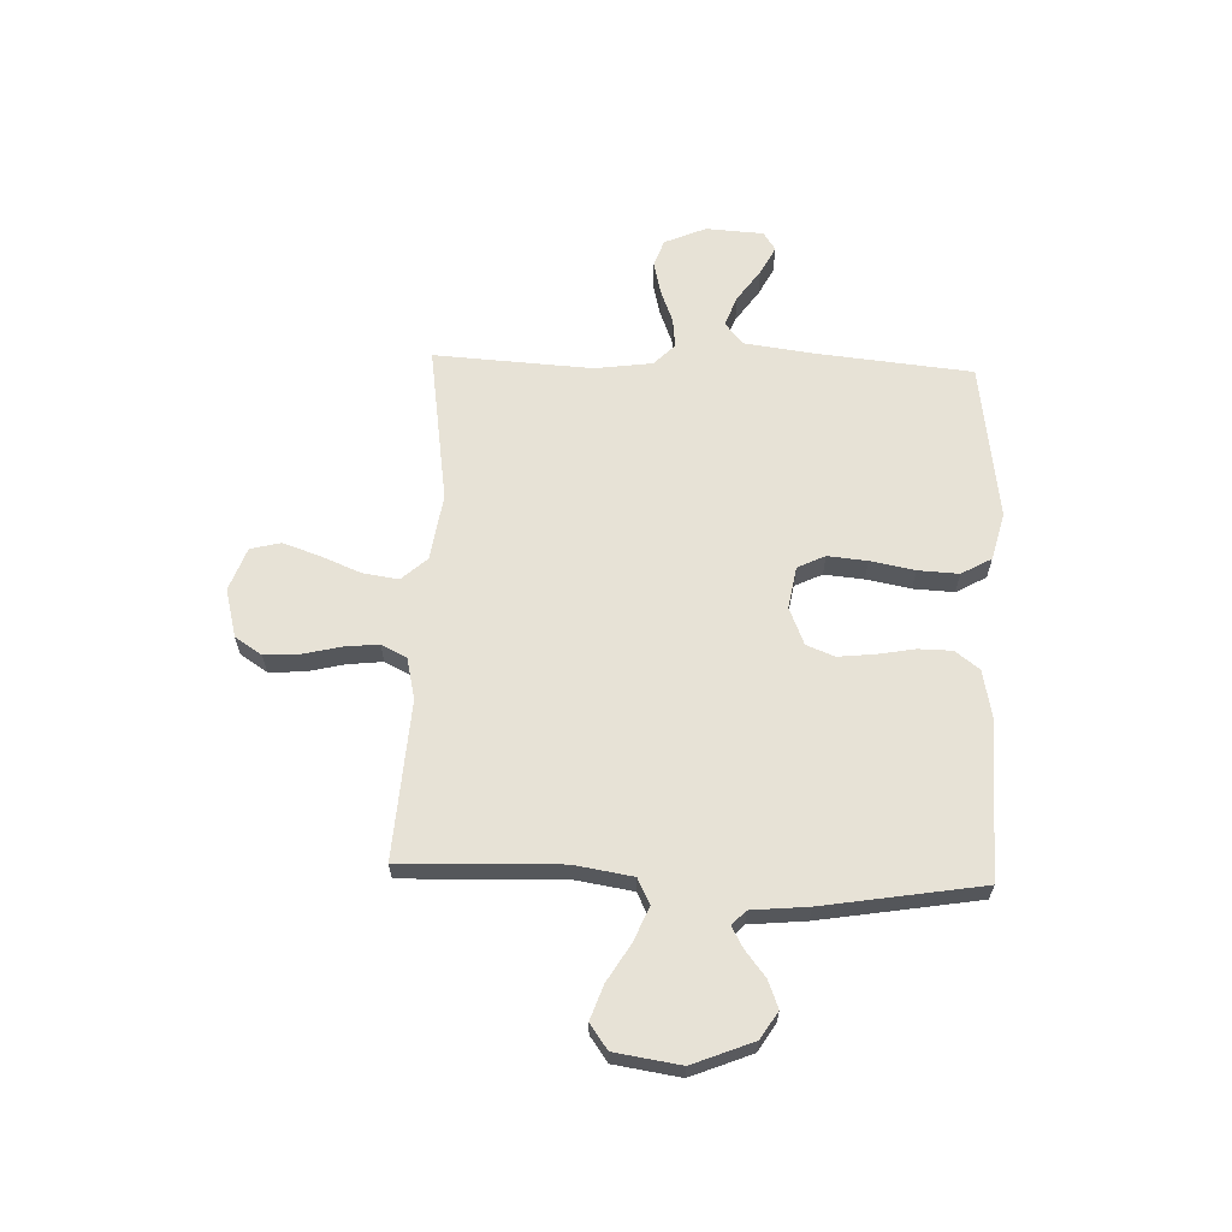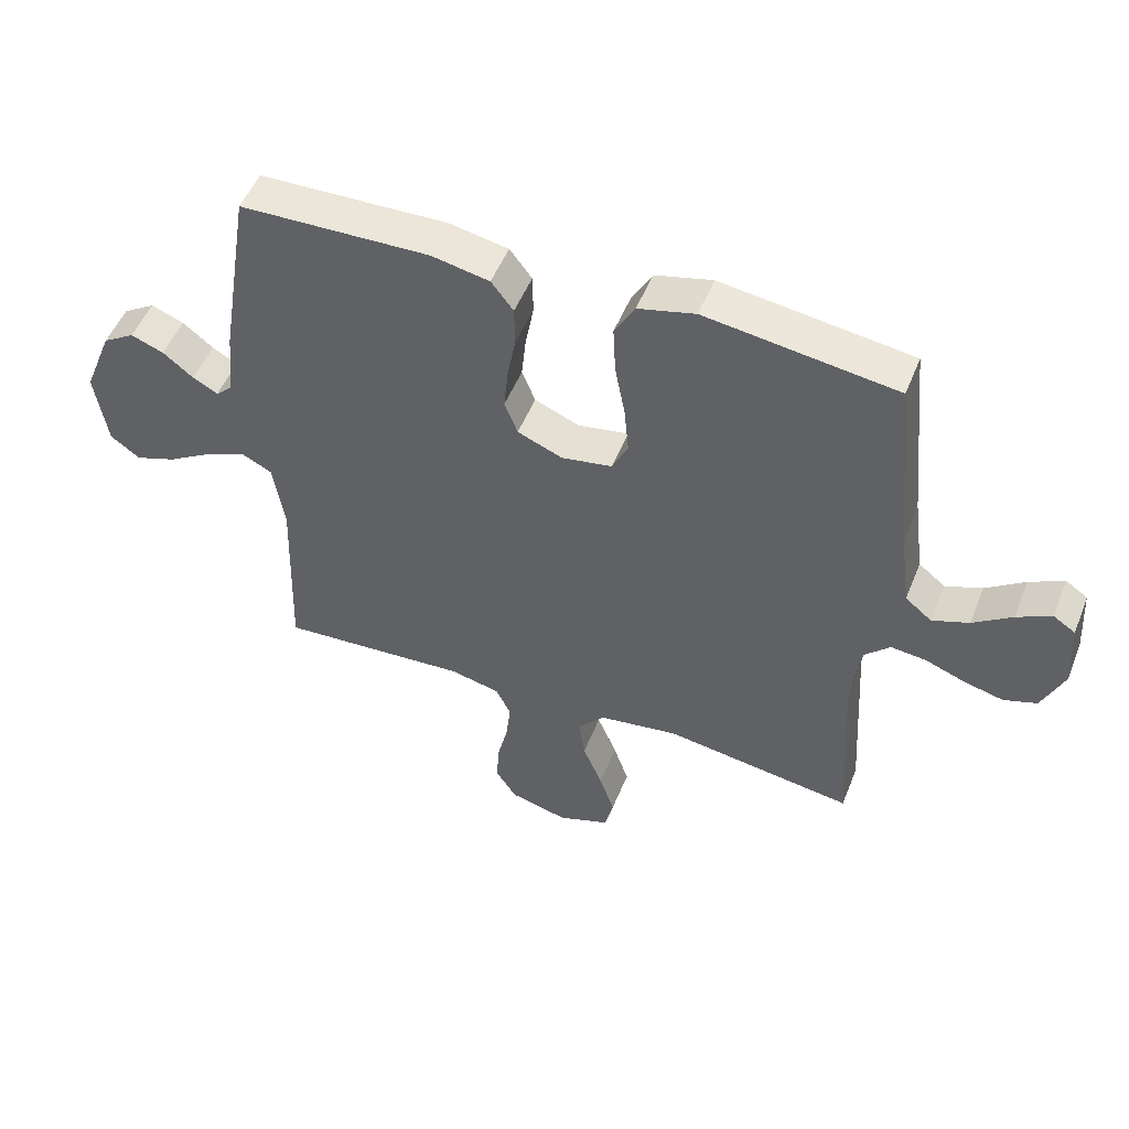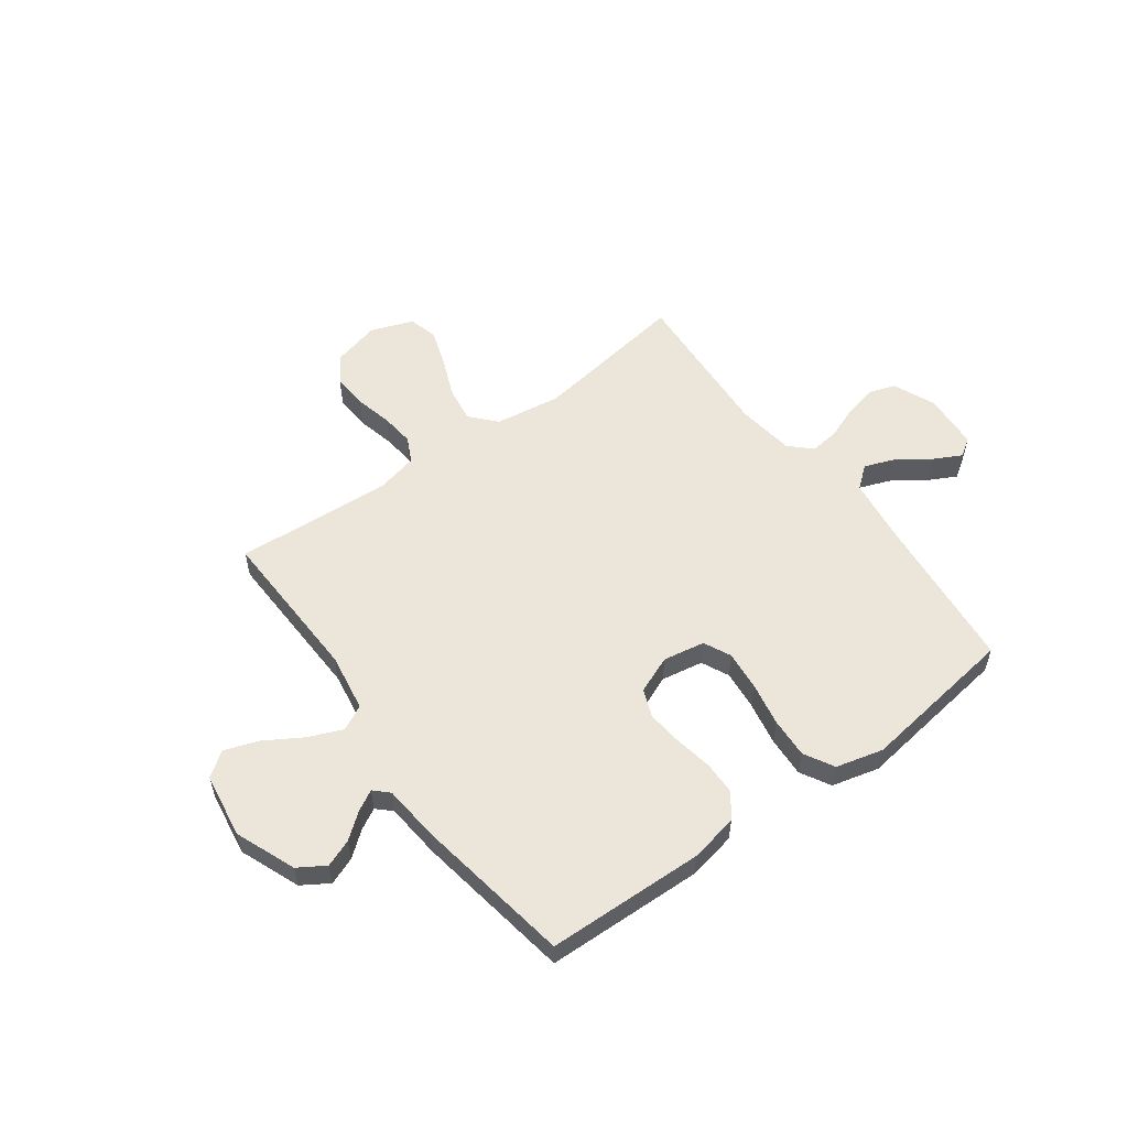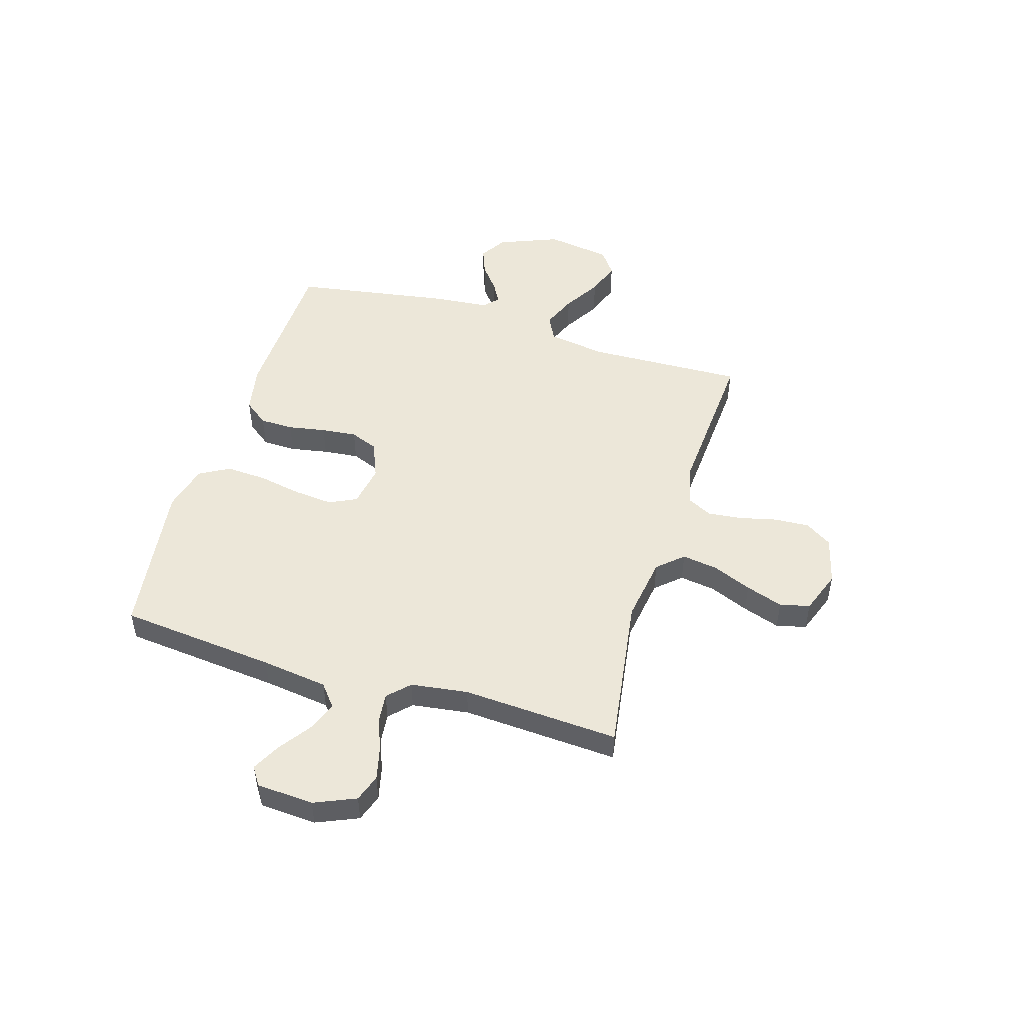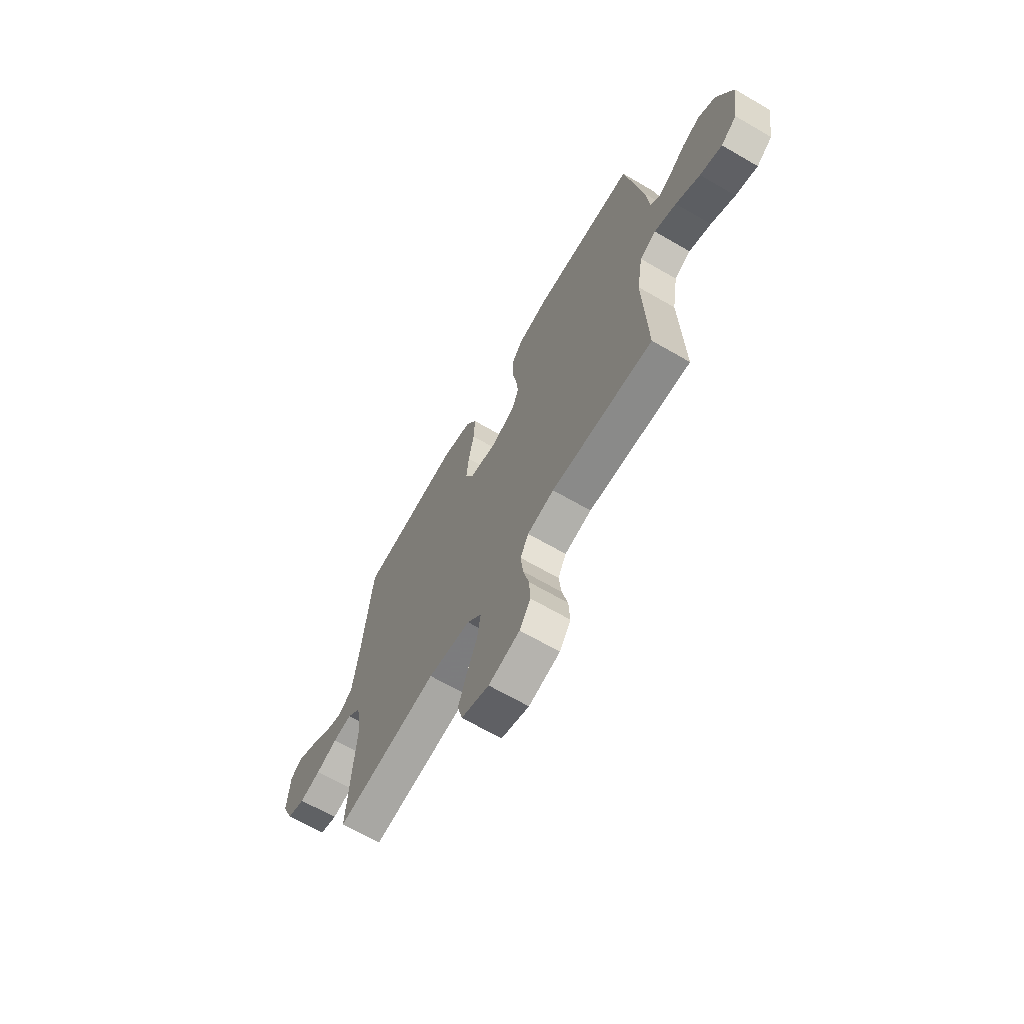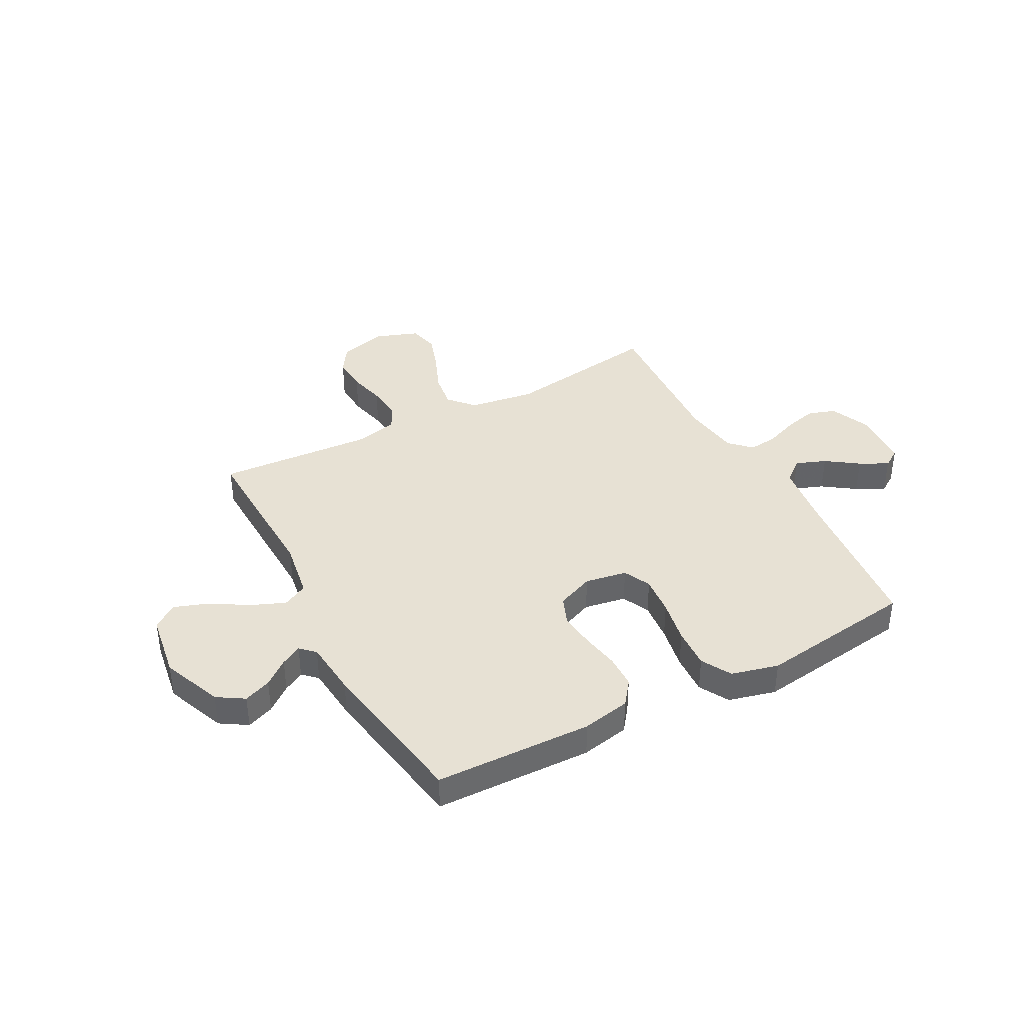
<metadata>
{"format":"obj","ext":"obj","renderer":"f3d","projection":"perspective","resolution":1024,"background":"white","views":[{"elev":63.1,"azim":-87.9,"up":"+Y"},{"elev":51.2,"azim":21.5,"up":"+Z"},{"elev":55.8,"azim":-36.2,"up":"+Y"},{"elev":49.7,"azim":106.9,"up":"+Y"},{"elev":-66.9,"azim":-120.2,"up":"+Z"},{"elev":39.4,"azim":-28.1,"up":"+Y"}]}
</metadata>
<code>
v -0.5 0.07 -0.5
v -0.49 0.07 -0.2
v -0.508 0.07 -0.089
v -0.556 0.07 -0.065
v -0.621 0.07 -0.092
v -0.692 0.07 -0.135
v -0.757 0.07 -0.158
v -0.804 0.07 -0.124
v -0.823 0.07 0
v -0.777 0.07 0.115
v -0.726 0.07 0.147
v -0.674 0.07 0.127
v -0.626 0.07 0.089
v -0.586 0.07 0.067
v -0.559 0.07 0.093
v -0.549 0.07 0.2
v -0.5 0.07 0.5
v -0.2 0.07 0.509
v -0.108 0.07 0.491
v -0.073 0.07 0.445
v -0.072 0.07 0.381
v -0.085 0.07 0.309
v -0.092 0.07 0.241
v -0.071 0.07 0.188
v 0 0.07 0.159
v 0.08 0.07 0.173
v 0.105 0.07 0.225
v 0.098 0.07 0.3
v 0.082 0.07 0.384
v 0.078 0.07 0.461
v 0.11 0.07 0.518
v 0.2 0.07 0.541
v 0.5 0.07 0.5
v 0.53 0.07 0.2
v 0.547 0.07 0.073
v 0.589 0.07 0.039
v 0.647 0.07 0.061
v 0.708 0.07 0.104
v 0.762 0.07 0.132
v 0.797 0.07 0.109
v 0.804 0.07 0
v 0.77 0.07 -0.079
v 0.718 0.07 -0.097
v 0.656 0.07 -0.082
v 0.593 0.07 -0.058
v 0.537 0.07 -0.052
v 0.497 0.07 -0.091
v 0.482 0.07 -0.2
v 0.5 0.07 -0.5
v 0.2 0.07 -0.456
v 0.074 0.07 -0.475
v 0.031 0.07 -0.523
v 0.041 0.07 -0.591
v 0.072 0.07 -0.666
v 0.096 0.07 -0.737
v 0.082 0.07 -0.794
v 0 0.07 -0.824
v -0.092 0.07 -0.8
v -0.125 0.07 -0.749
v -0.121 0.07 -0.682
v -0.104 0.07 -0.611
v -0.097 0.07 -0.546
v -0.121 0.07 -0.498
v -0.2 0.07 -0.48
v -0.5 0 -0.5
v -0.49 0 -0.2
v -0.508 0 -0.089
v -0.556 0 -0.065
v -0.621 0 -0.092
v -0.692 0 -0.135
v -0.757 0 -0.158
v -0.804 0 -0.124
v -0.823 0 0
v -0.777 0 0.115
v -0.726 0 0.147
v -0.674 0 0.127
v -0.626 0 0.089
v -0.586 0 0.067
v -0.559 0 0.093
v -0.549 0 0.2
v -0.5 0 0.5
v -0.2 0 0.509
v -0.108 0 0.491
v -0.073 0 0.445
v -0.072 0 0.381
v -0.085 0 0.309
v -0.092 0 0.241
v -0.071 0 0.188
v 0 0 0.159
v 0.08 0 0.173
v 0.105 0 0.225
v 0.098 0 0.3
v 0.082 0 0.384
v 0.078 0 0.461
v 0.11 0 0.518
v 0.2 0 0.541
v 0.5 0 0.5
v 0.53 0 0.2
v 0.547 0 0.073
v 0.589 0 0.039
v 0.647 0 0.061
v 0.708 0 0.104
v 0.762 0 0.132
v 0.797 0 0.109
v 0.804 0 0
v 0.77 0 -0.079
v 0.718 0 -0.097
v 0.656 0 -0.082
v 0.593 0 -0.058
v 0.537 0 -0.052
v 0.497 0 -0.091
v 0.482 0 -0.2
v 0.5 0 -0.5
v 0.2 0 -0.456
v 0.074 0 -0.475
v 0.031 0 -0.523
v 0.041 0 -0.591
v 0.072 0 -0.666
v 0.096 0 -0.737
v 0.082 0 -0.794
v 0 0 -0.824
v -0.092 0 -0.8
v -0.125 0 -0.749
v -0.121 0 -0.682
v -0.104 0 -0.611
v -0.097 0 -0.546
v -0.121 0 -0.498
v -0.2 0 -0.48
f 59 60 61
f 58 59 61
f 57 58 61
f 56 57 61
f 55 56 61
f 54 55 61
f 53 54 61
f 52 53 61 62
f 51 52 62 63
f 48 49 50
f 51 63 64
f 50 51 64
f 48 50 64
f 47 48 64
f 43 44 45
f 42 43 45
f 41 42 45
f 40 41 45
f 39 40 45
f 38 39 45
f 37 38 45
f 36 37 45 46
f 64 1 2
f 47 64 2
f 46 47 2
f 36 46 2
f 35 36 2
f 32 33 34
f 31 32 34
f 30 31 34
f 29 30 34
f 28 29 34
f 20 21 22
f 19 20 22
f 18 19 22
f 17 18 22
f 16 17 22
f 15 16 22
f 14 15 22 23
f 11 12 13
f 10 11 13
f 9 10 13
f 8 9 13
f 7 8 13
f 6 7 13
f 5 6 13
f 4 5 13 14
f 14 23 24
f 4 14 24
f 3 4 24
f 27 28 34 35
f 26 27 35
f 35 2 3
f 26 35 3
f 25 26 3
f 3 24 25
f 125 124 123
f 125 123 122
f 125 122 121
f 125 121 120
f 125 120 119
f 125 119 118
f 125 118 117
f 126 125 117 116
f 127 126 116 115
f 114 113 112
f 128 127 115
f 128 115 114
f 128 114 112
f 128 112 111
f 109 108 107
f 109 107 106
f 109 106 105
f 109 105 104
f 109 104 103
f 109 103 102
f 109 102 101
f 110 109 101 100
f 66 65 128
f 66 128 111
f 66 111 110
f 66 110 100
f 66 100 99
f 98 97 96
f 98 96 95
f 98 95 94
f 98 94 93
f 98 93 92
f 86 85 84
f 86 84 83
f 86 83 82
f 86 82 81
f 86 81 80
f 86 80 79
f 87 86 79 78
f 77 76 75
f 77 75 74
f 77 74 73
f 77 73 72
f 77 72 71
f 77 71 70
f 77 70 69
f 78 77 69 68
f 88 87 78
f 88 78 68
f 88 68 67
f 99 98 92 91
f 99 91 90
f 67 66 99
f 67 99 90
f 67 90 89
f 89 88 67
f 1 65 66 2
f 2 66 67 3
f 3 67 68 4
f 4 68 69 5
f 5 69 70 6
f 6 70 71 7
f 7 71 72 8
f 8 72 73 9
f 9 73 74 10
f 10 74 75 11
f 11 75 76 12
f 12 76 77 13
f 13 77 78 14
f 14 78 79 15
f 15 79 80 16
f 16 80 81 17
f 17 81 82 18
f 18 82 83 19
f 19 83 84 20
f 20 84 85 21
f 21 85 86 22
f 22 86 87 23
f 23 87 88 24
f 24 88 89 25
f 25 89 90 26
f 26 90 91 27
f 27 91 92 28
f 28 92 93 29
f 29 93 94 30
f 30 94 95 31
f 31 95 96 32
f 32 96 97 33
f 33 97 98 34
f 34 98 99 35
f 35 99 100 36
f 36 100 101 37
f 37 101 102 38
f 38 102 103 39
f 39 103 104 40
f 40 104 105 41
f 41 105 106 42
f 42 106 107 43
f 43 107 108 44
f 44 108 109 45
f 45 109 110 46
f 46 110 111 47
f 47 111 112 48
f 48 112 113 49
f 49 113 114 50
f 50 114 115 51
f 51 115 116 52
f 52 116 117 53
f 53 117 118 54
f 54 118 119 55
f 55 119 120 56
f 56 120 121 57
f 57 121 122 58
f 58 122 123 59
f 59 123 124 60
f 60 124 125 61
f 61 125 126 62
f 62 126 127 63
f 63 127 128 64
f 64 128 65 1

</code>
